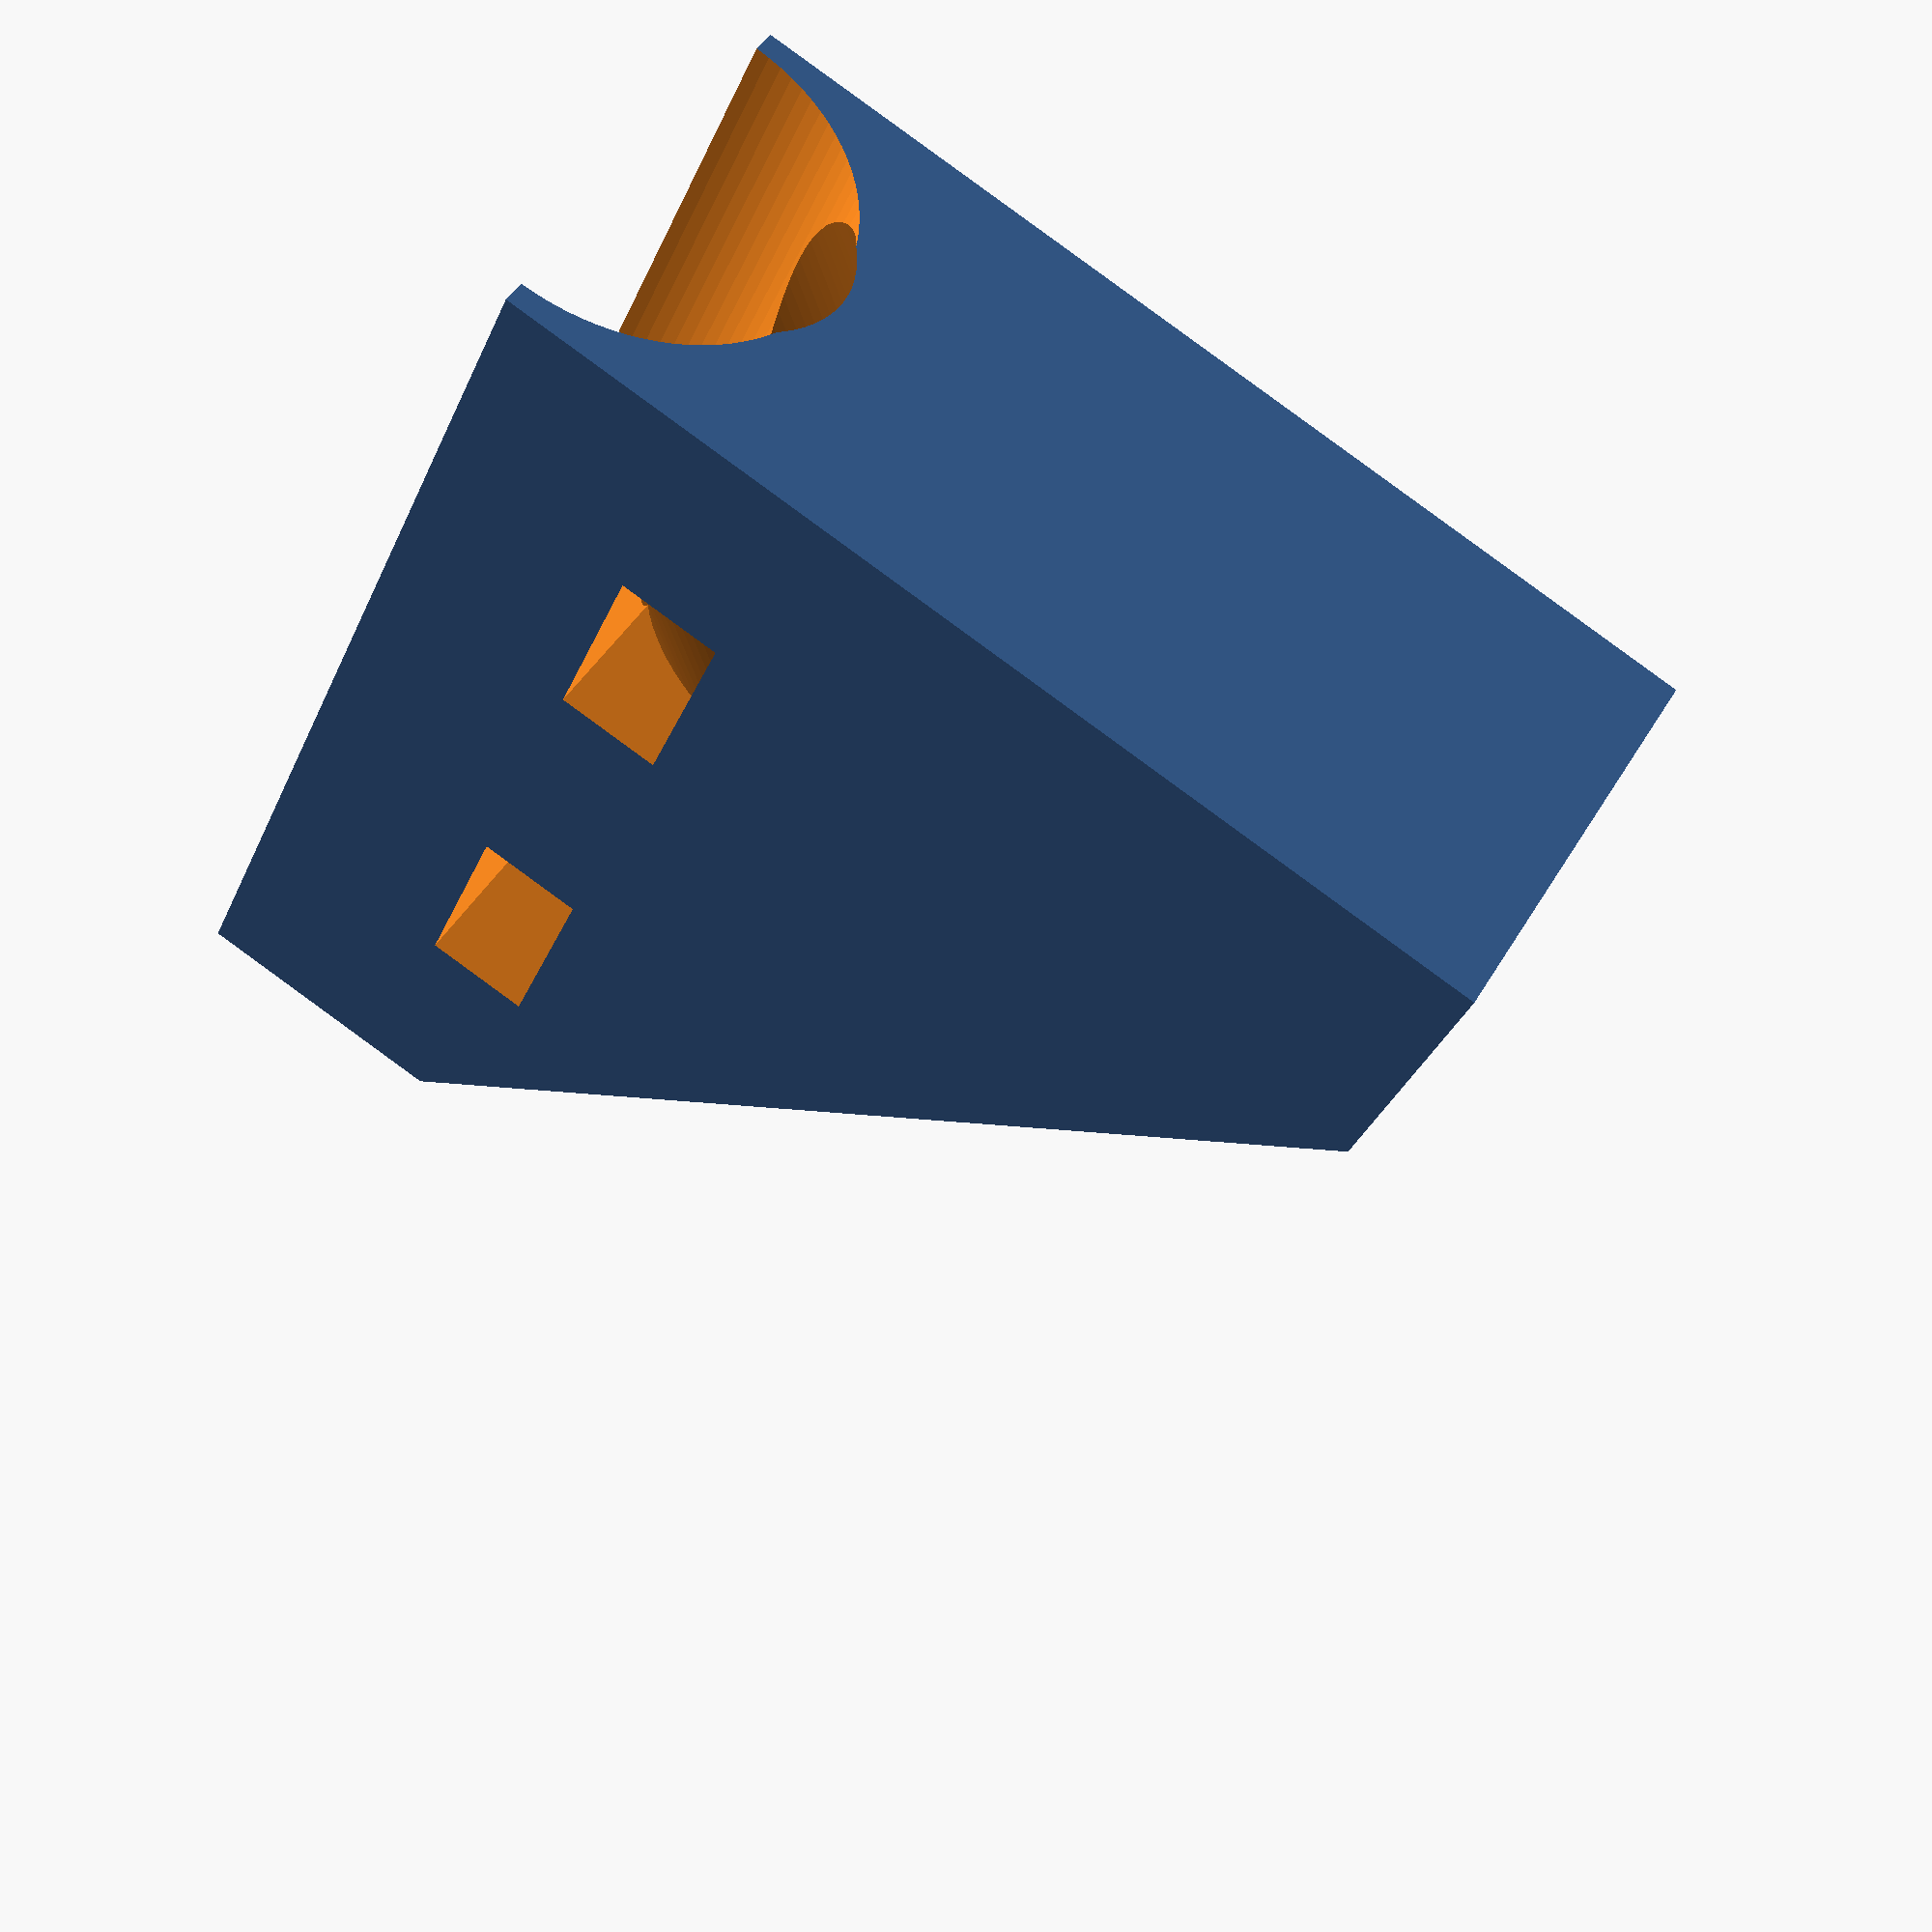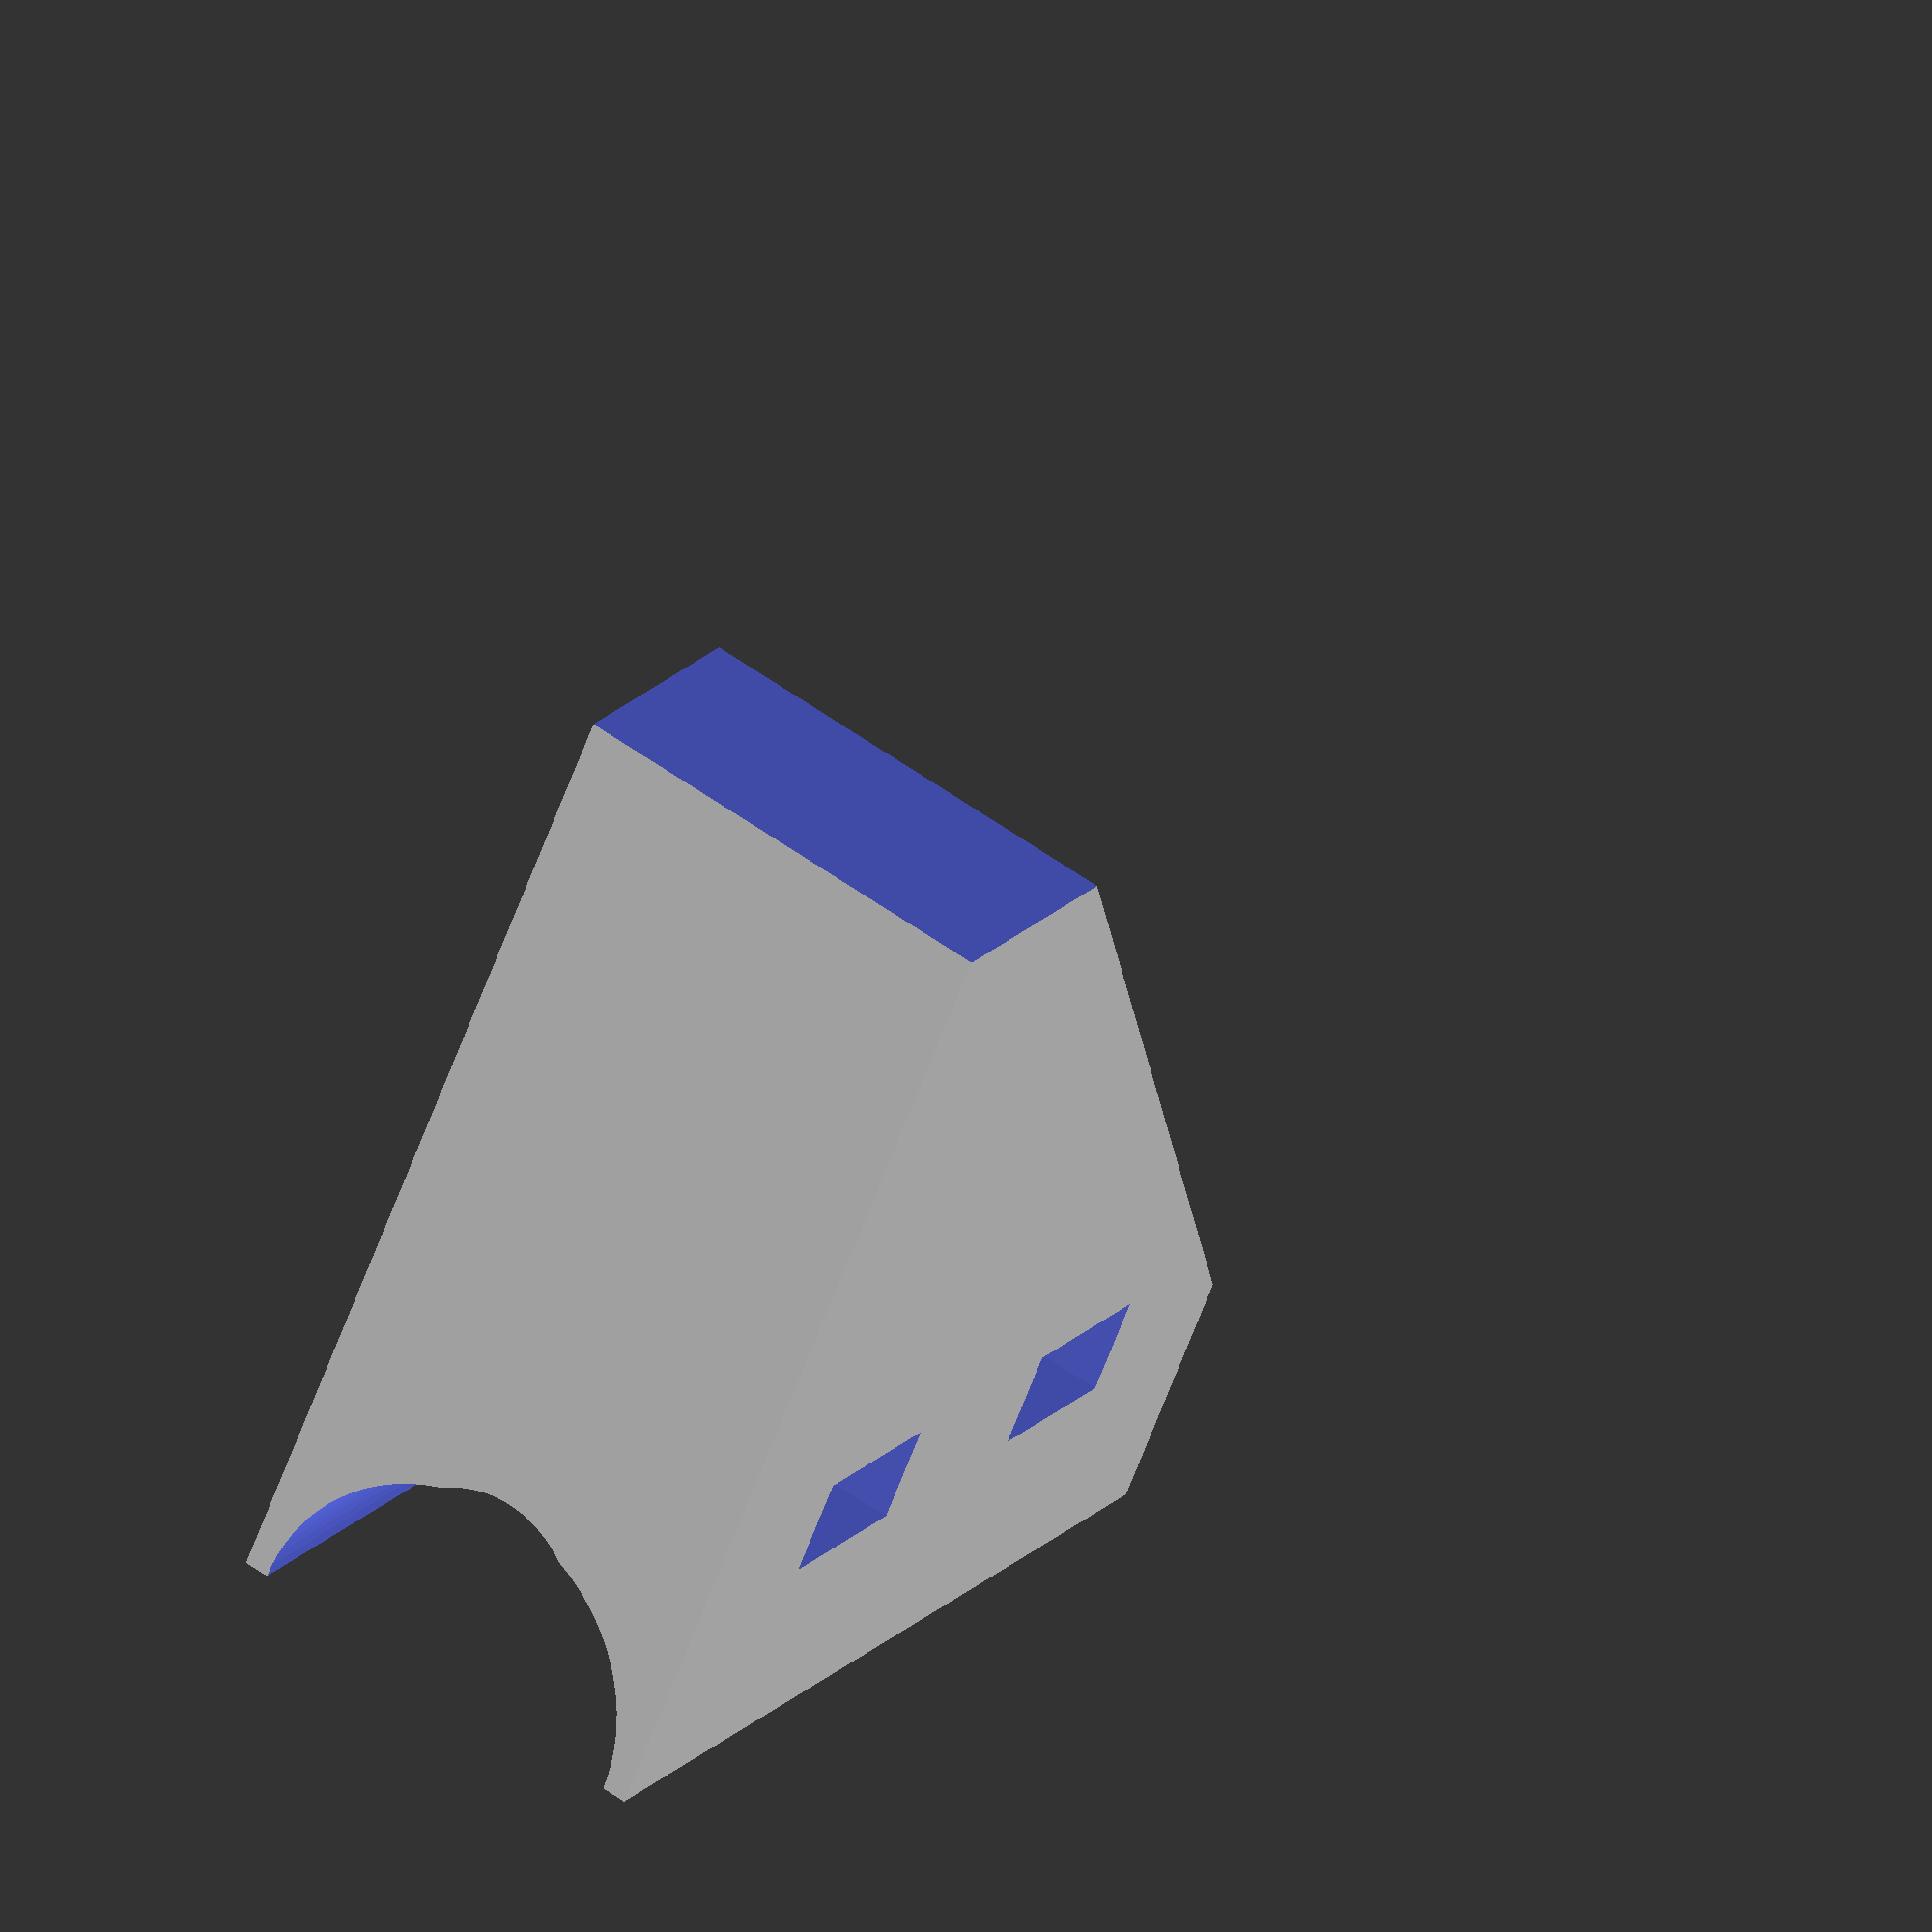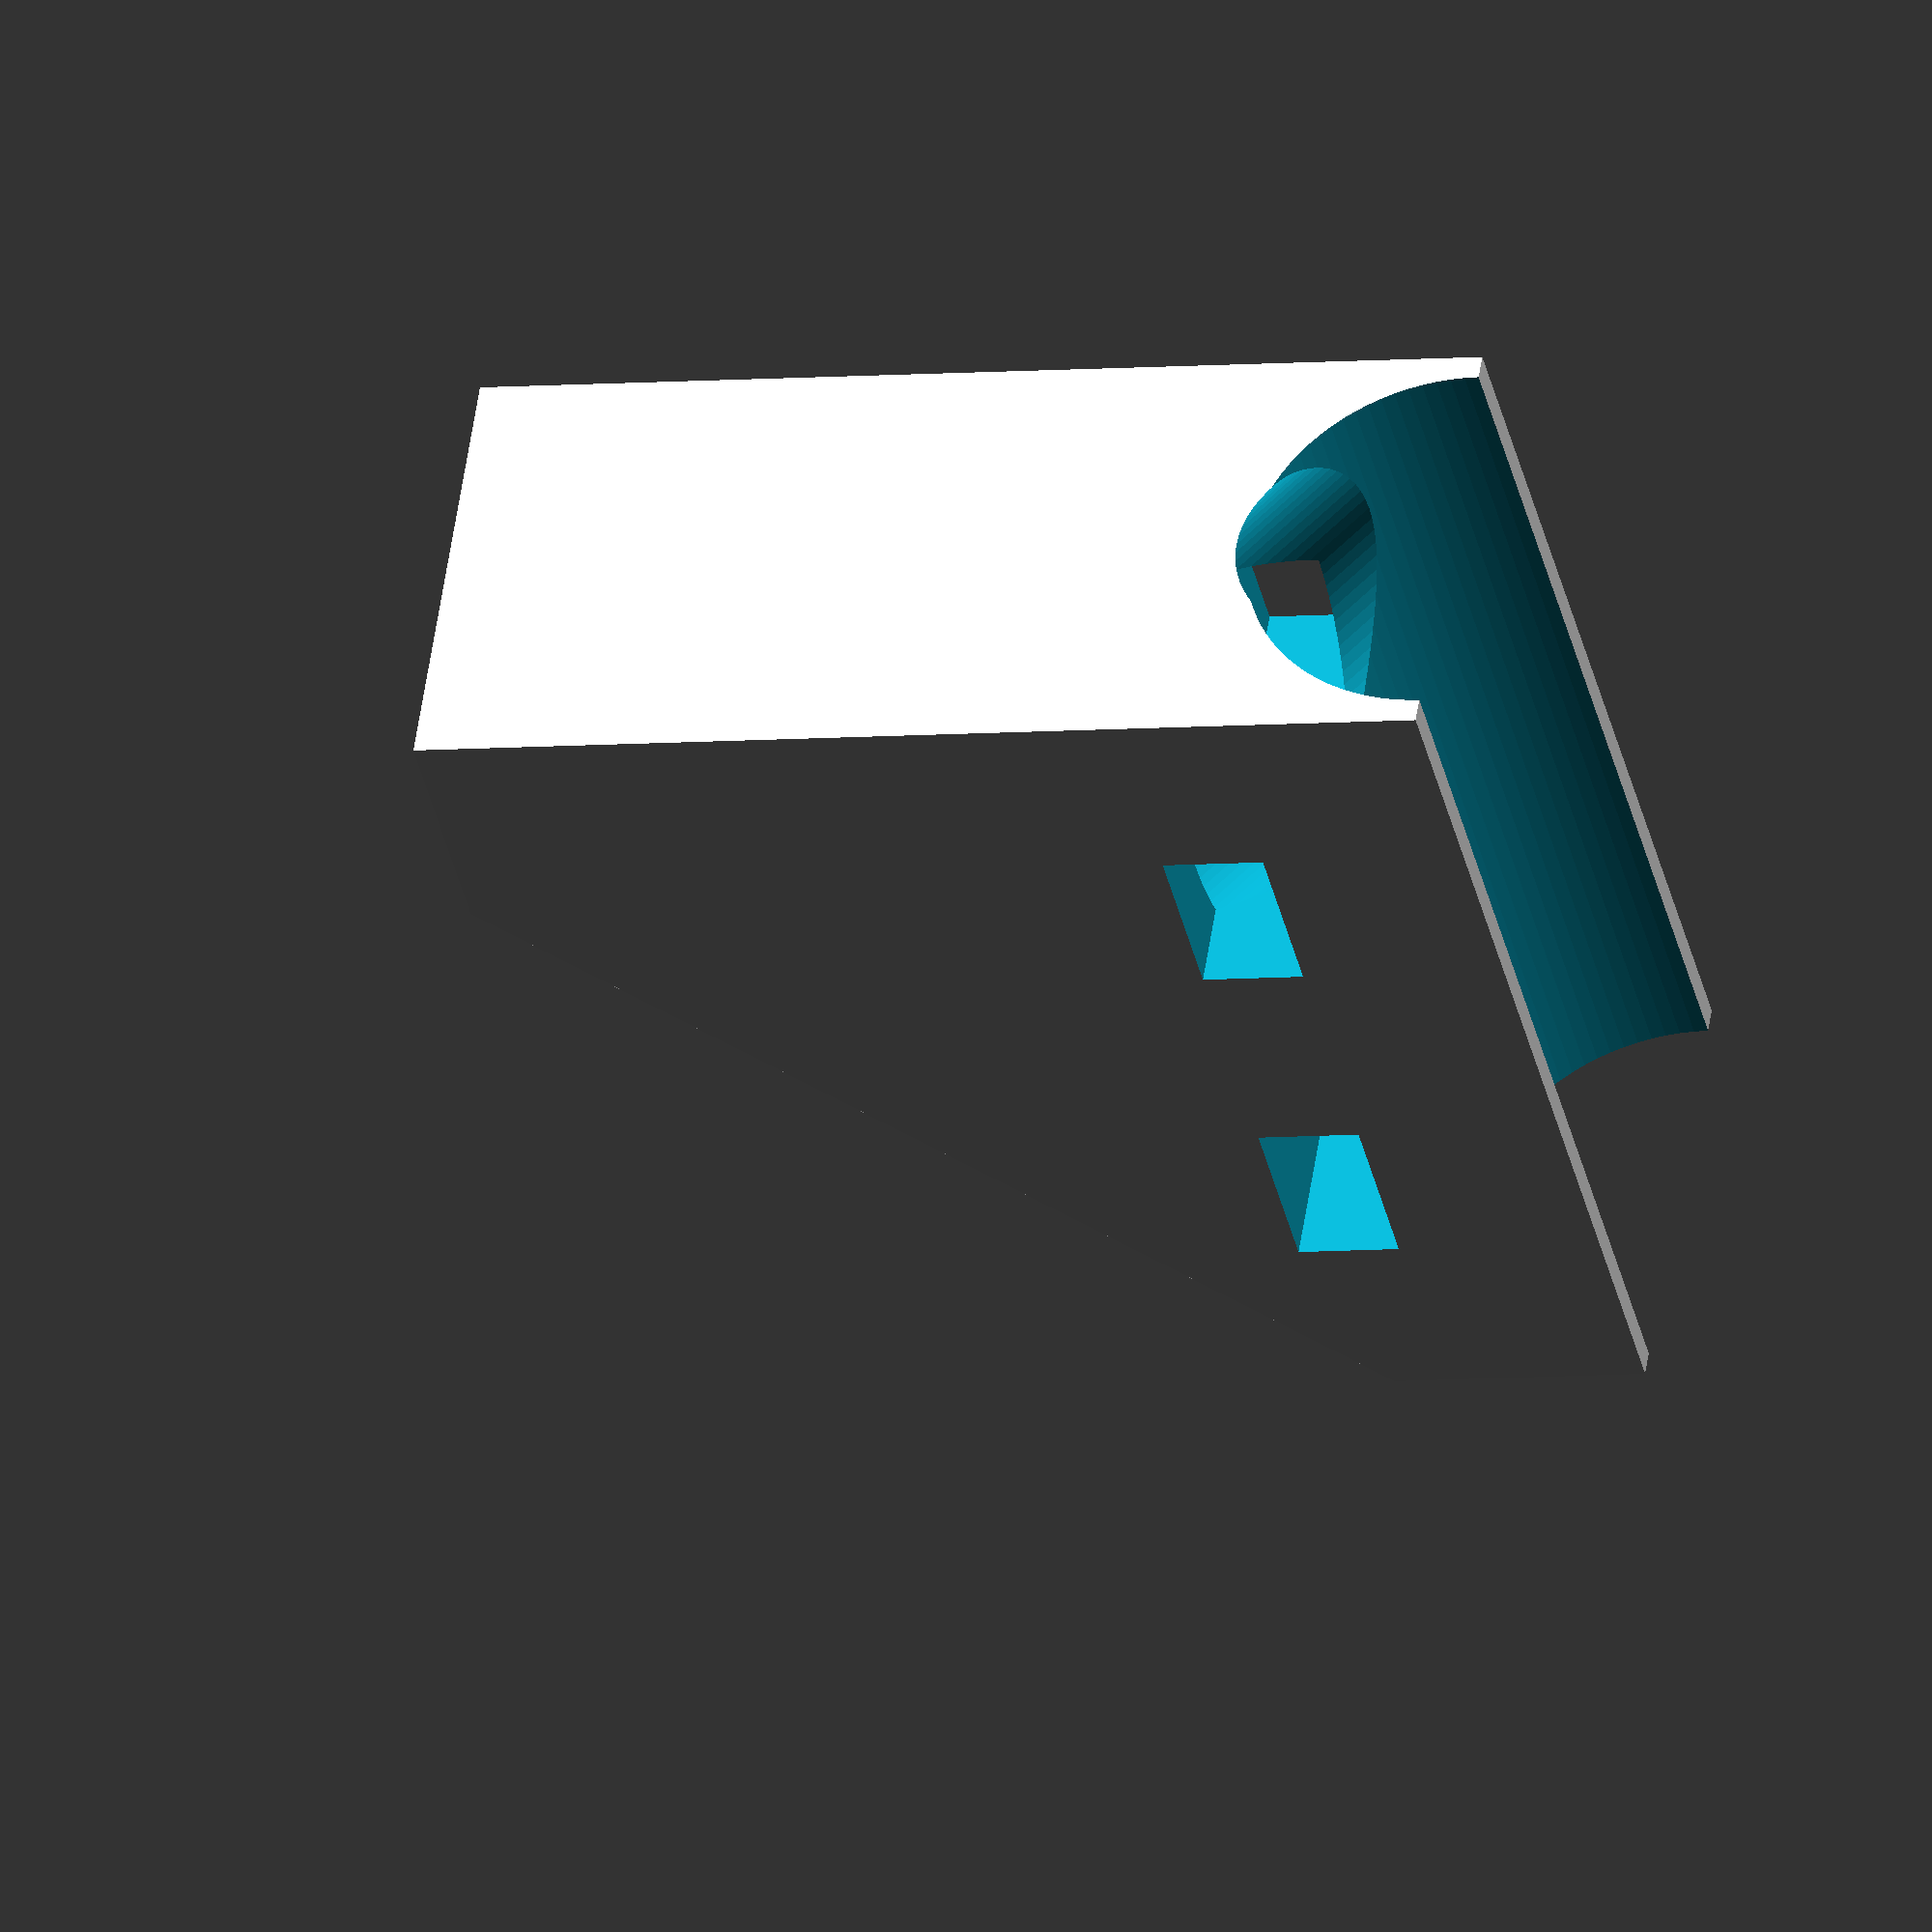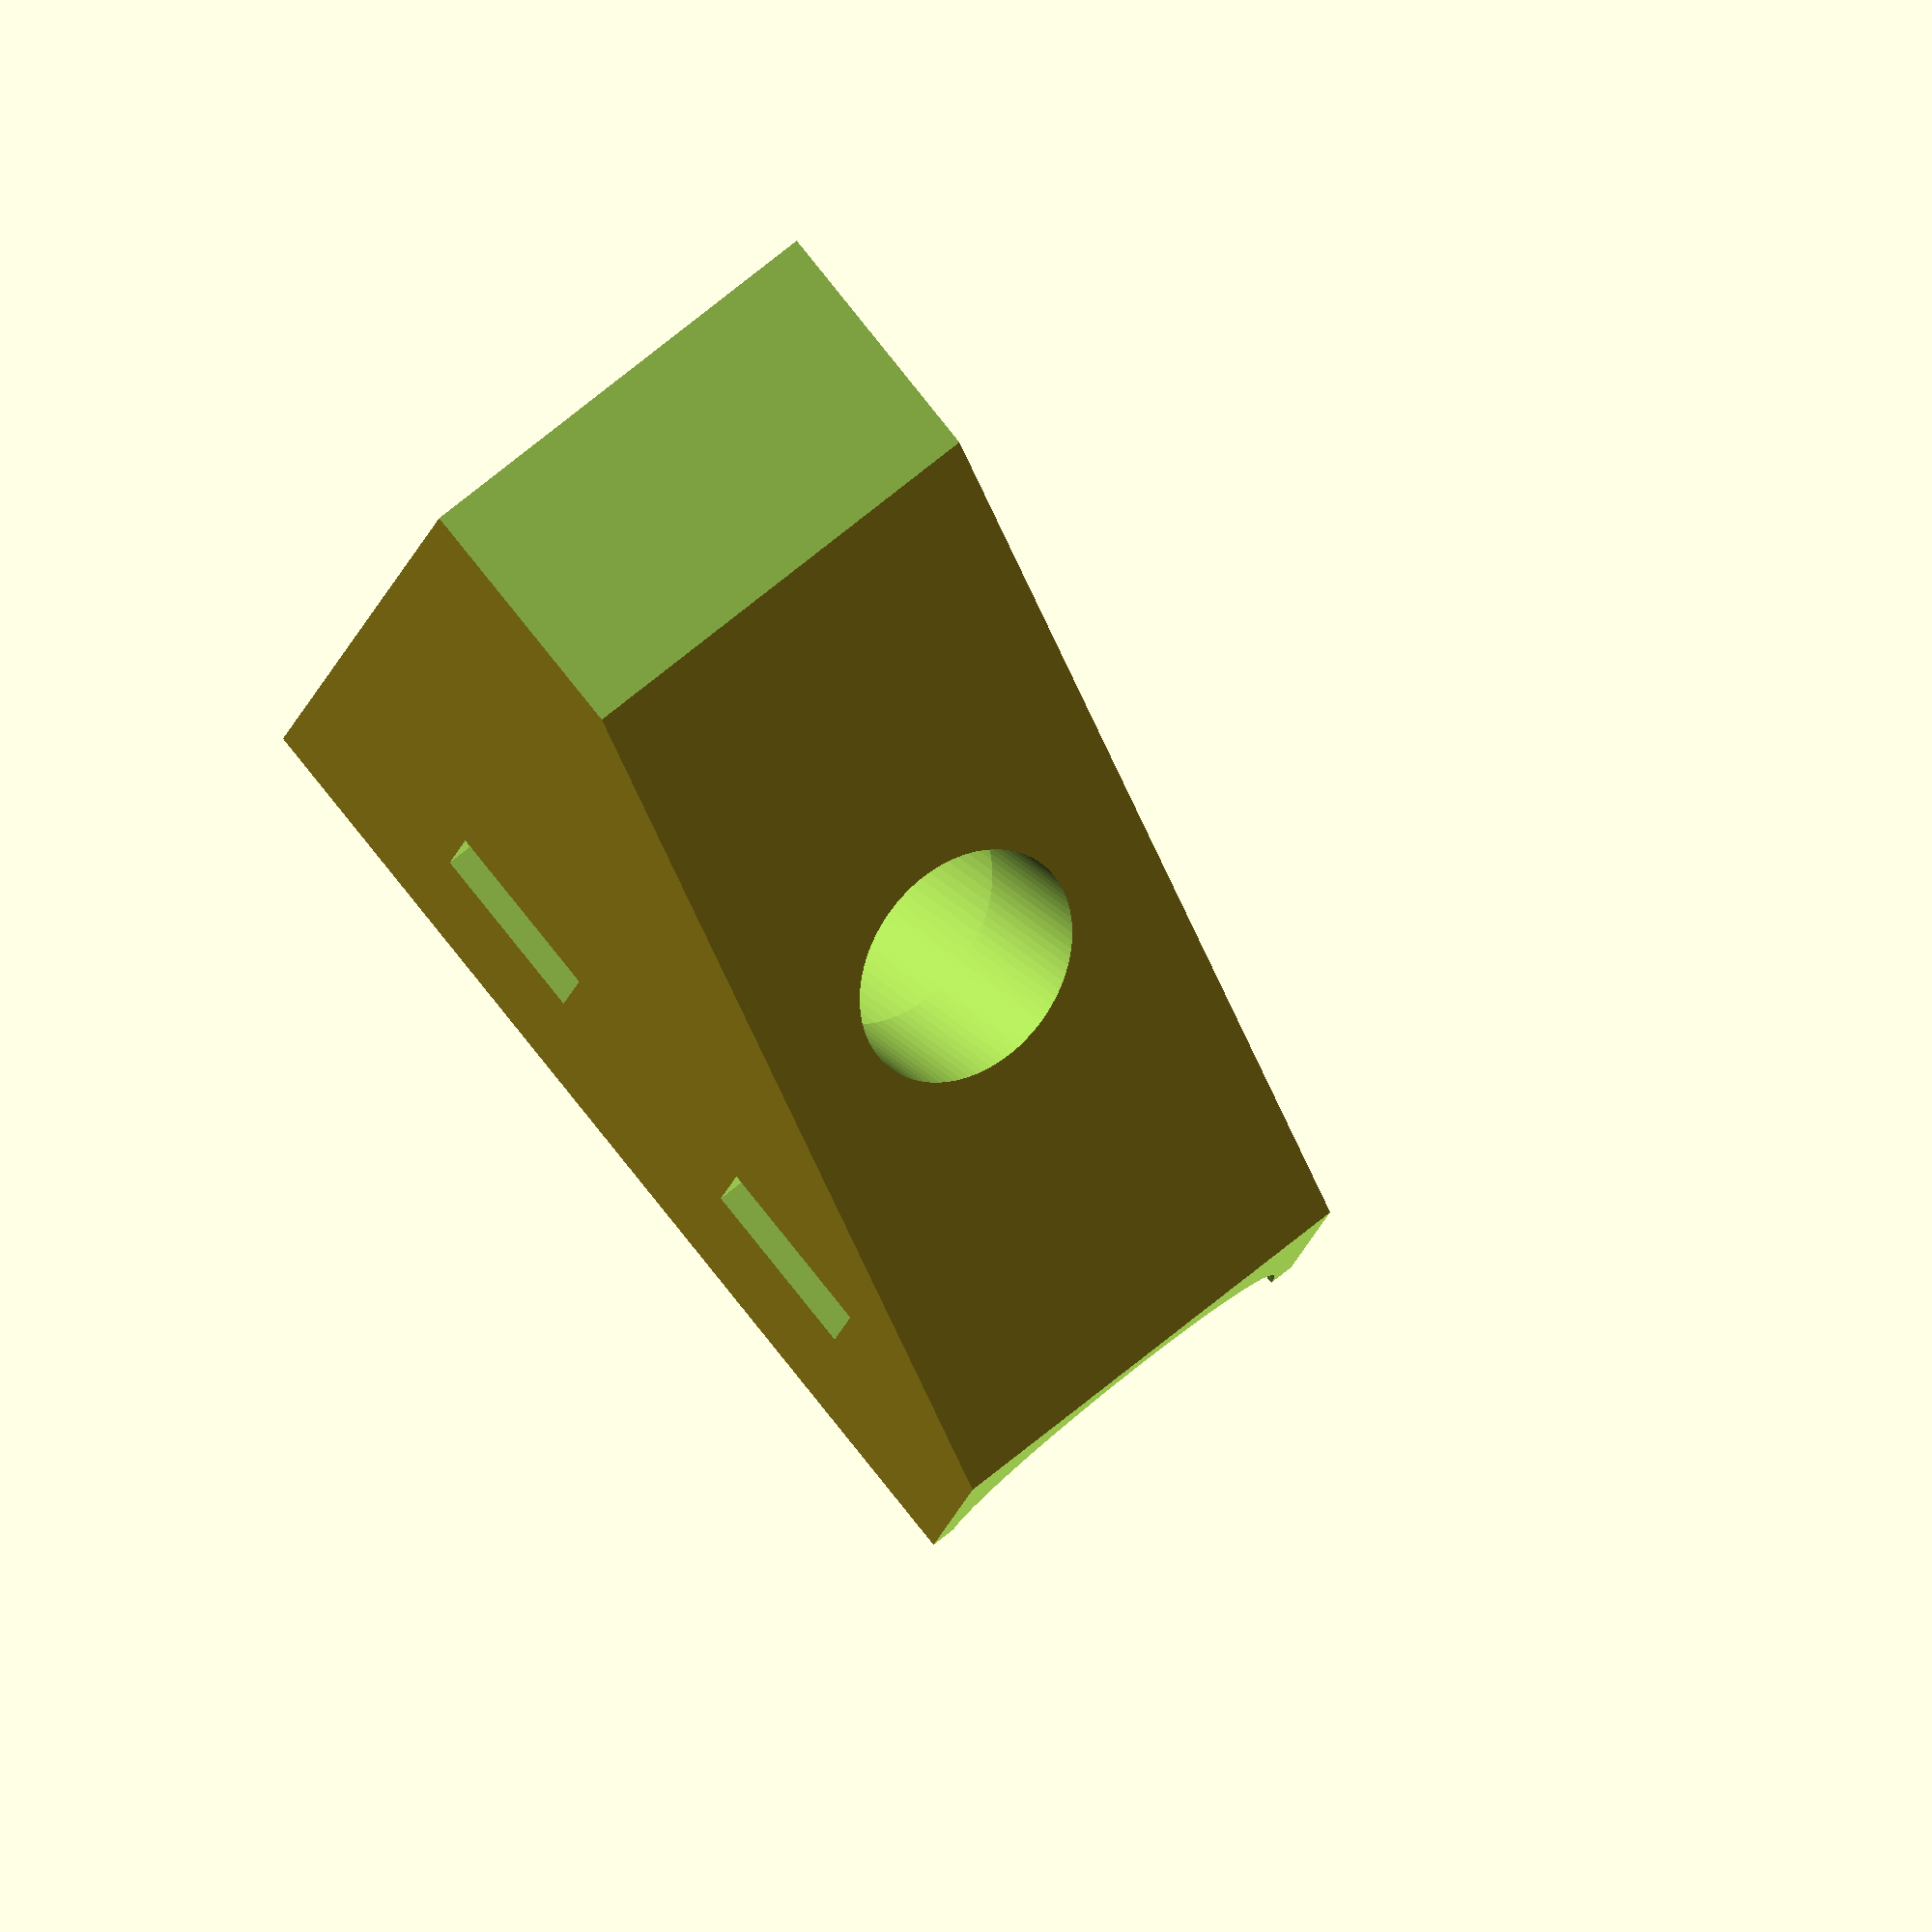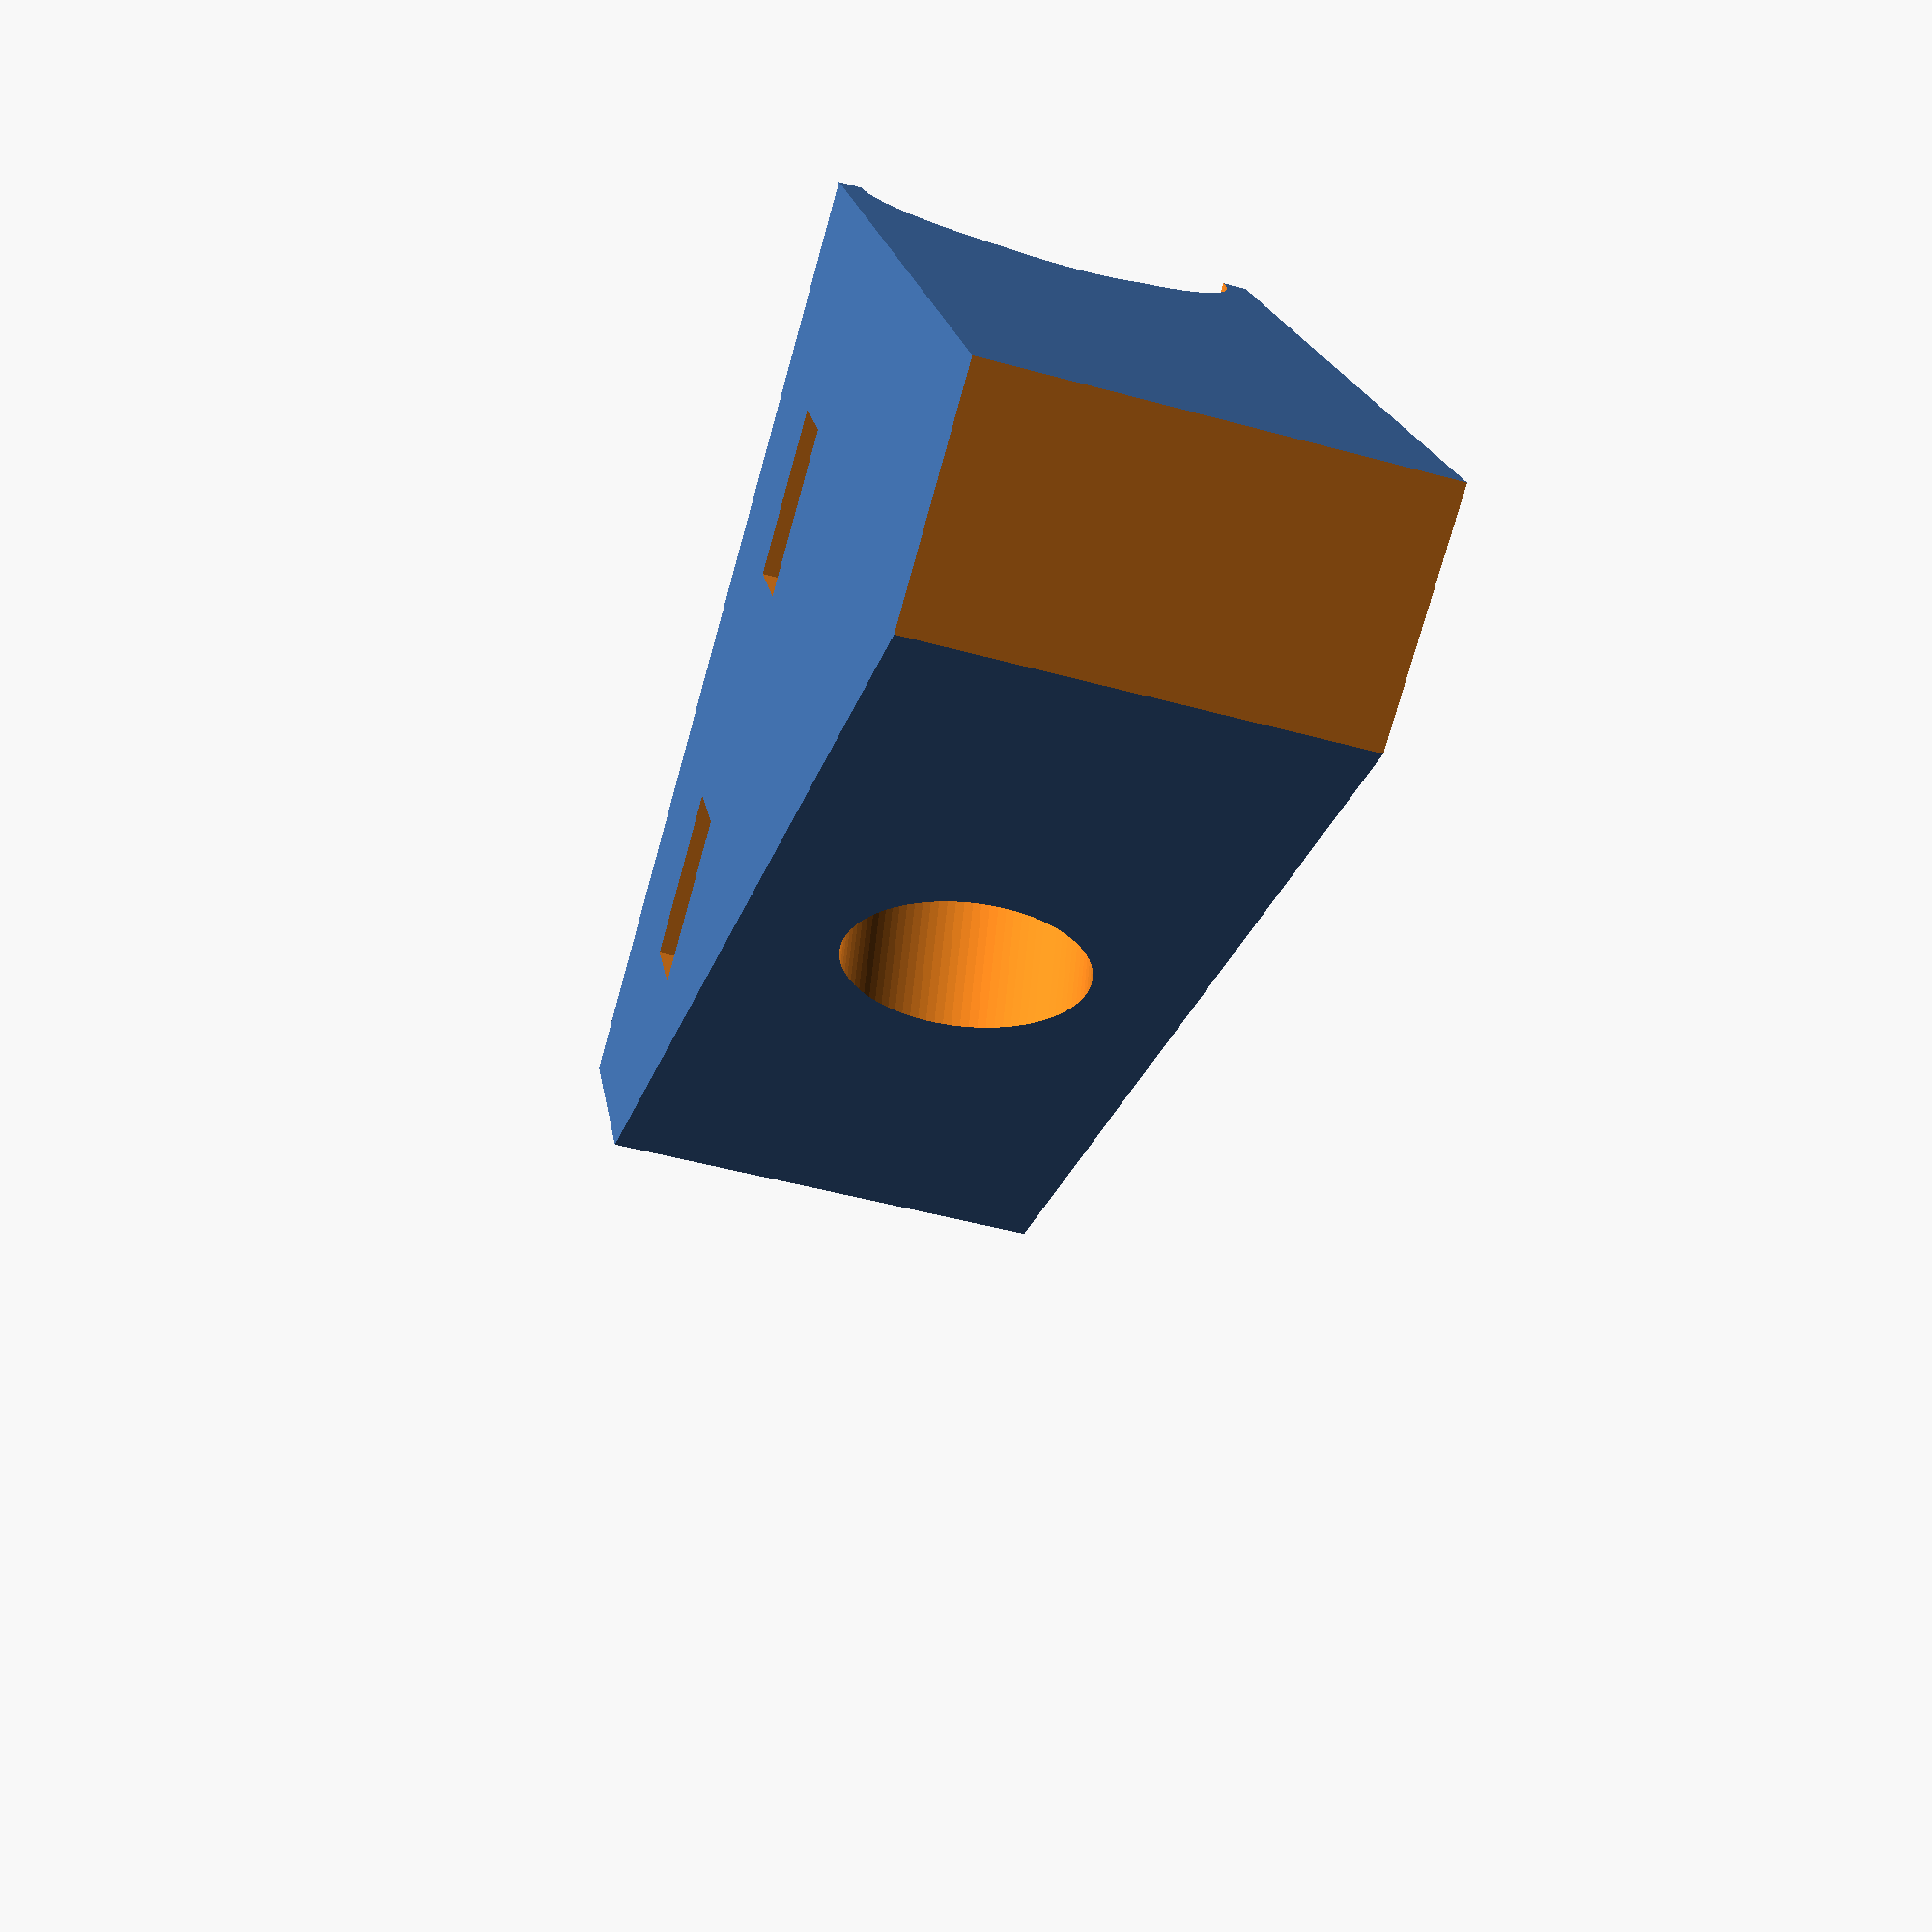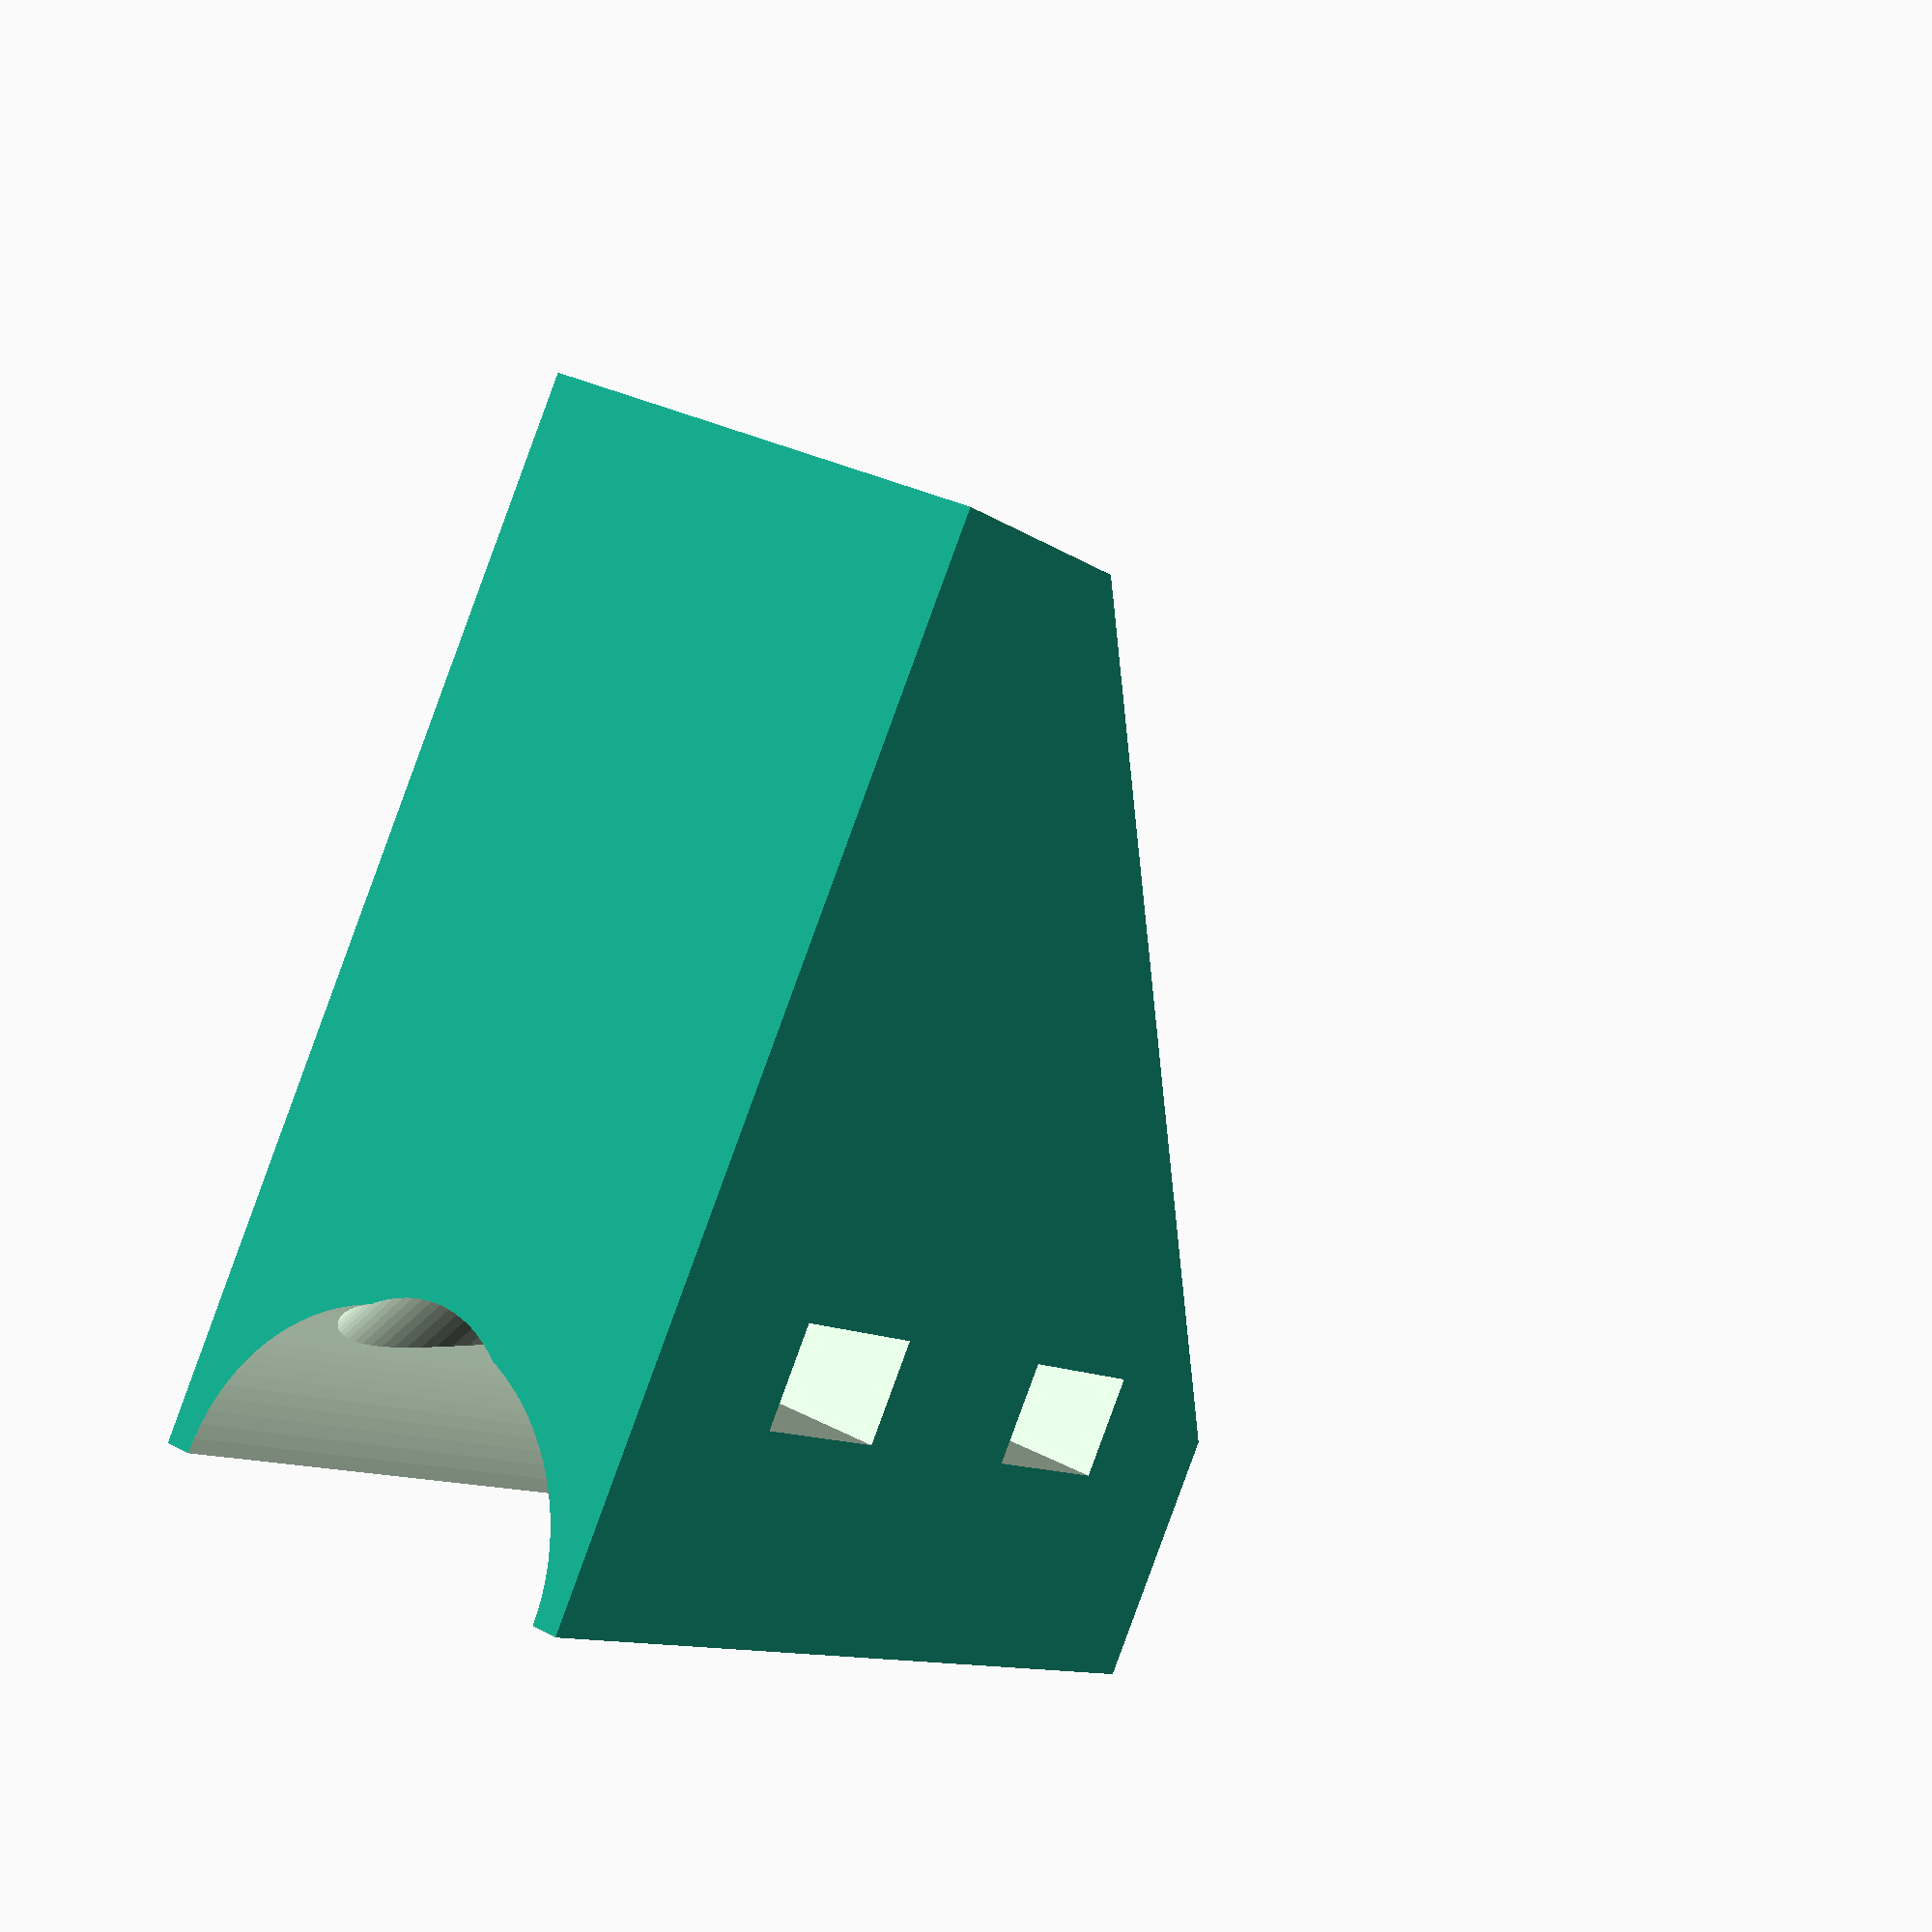
<openscad>

poleSize=16;
blockHeavyness=2;
blockHeight=50;
blockDepth=50;
screwAccessHole=12;
screwSize=6;
coupleDepth=5.6;
coupleDiameter=9.8;
binderWidth=7;
binderHeight=4;
tollerance=0;

//shorten
t = tollerance;

//settings
$fn=90;
//Math
//witdh of the block
blockWidth=poleSize+blockHeavyness;
//length of line betewen right angle and middle of triangleside C
triHeightC=blockHeight*blockDepth/sqrt(blockHeight*blockHeight+blockDepth*blockDepth);



difference(){
    //MainBlock
    rotate([0,0,0]){
        linear_extrude(height = blockWidth){
            polygon(points=[[0,0],[0,blockDepth],[blockHeight,0]]);
        }
    }
        //pole
    translate([-1,0,blockWidth/2]){
        rotate([0,90,0]){
            cylinder(d=poleSize+t,h=blockHeight+2);
        }
    }
    //screwHole
    translate([0,0,blockWidth/2]){
        rotate([0,90,45]){
            cylinder(d=coupleDiameter+t,h=75);
        }
    }
    //srewAccessHole
    translate([0,0,blockWidth/2]){
        rotate([0,90,45]){
            cylinder(d=screwAccessHole+t,h=triHeightC-coupleDepth);
        }
    }
    //strpiBlock1
    translate([blockHeight/6,poleSize/2,-1]){
        cube([binderWidth,binderHeight,blockWidth+2]);
    }
    //strpiBlock2
    translate([blockHeight/6*3,poleSize/2,-1]){
        cube([binderWidth,binderHeight,blockWidth+2]);
    }
    //endFlatBlockTop
    translate([blockHeight-10,-1,-0.5]){
        cube([11,11,blockWidth+2]);
    }
    //endFlatBlockBottom
    translate([-0.5,blockDepth-10,-1]){
        cube([11,11,blockWidth+2]);
    }
}
</openscad>
<views>
elev=316.0 azim=114.0 roll=27.8 proj=p view=wireframe
elev=119.7 azim=214.7 roll=234.0 proj=o view=solid
elev=128.3 azim=282.9 roll=351.8 proj=o view=solid
elev=292.8 azim=13.5 roll=49.9 proj=o view=wireframe
elev=46.4 azim=152.9 roll=72.4 proj=p view=solid
elev=328.9 azim=35.2 roll=306.8 proj=p view=wireframe
</views>
